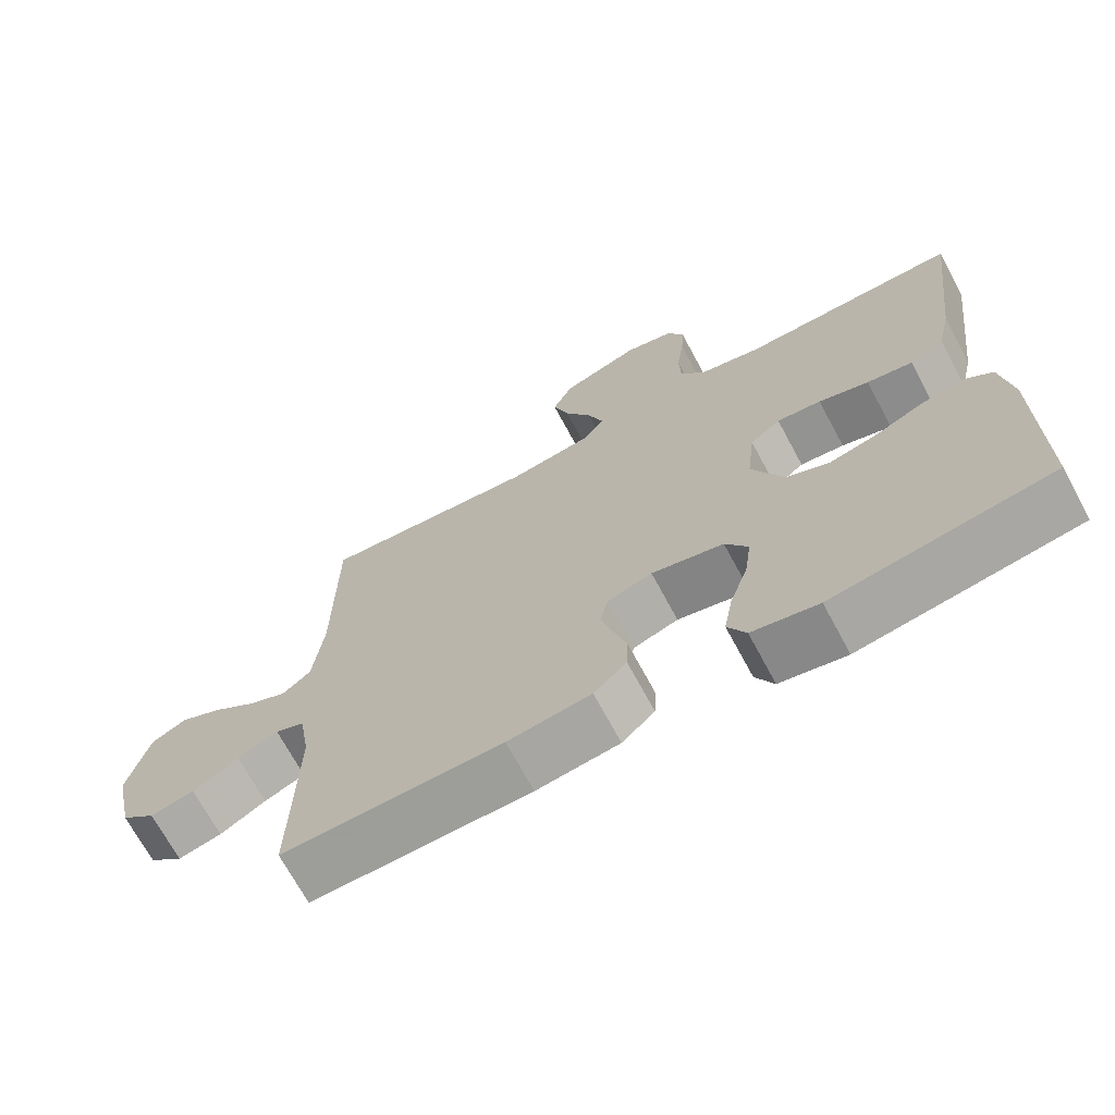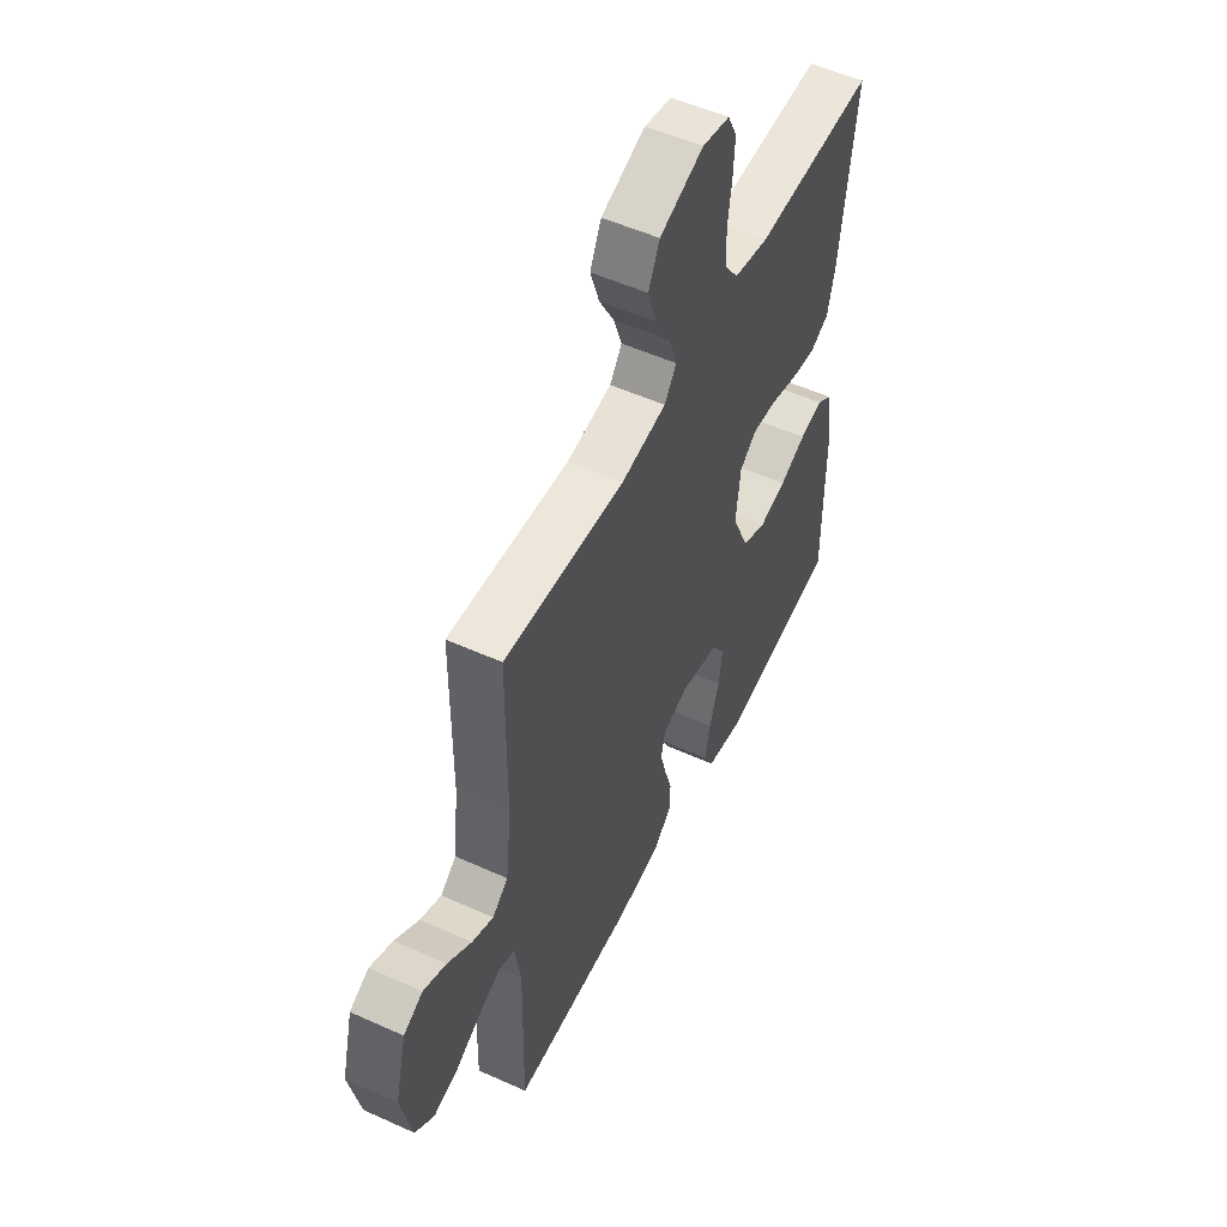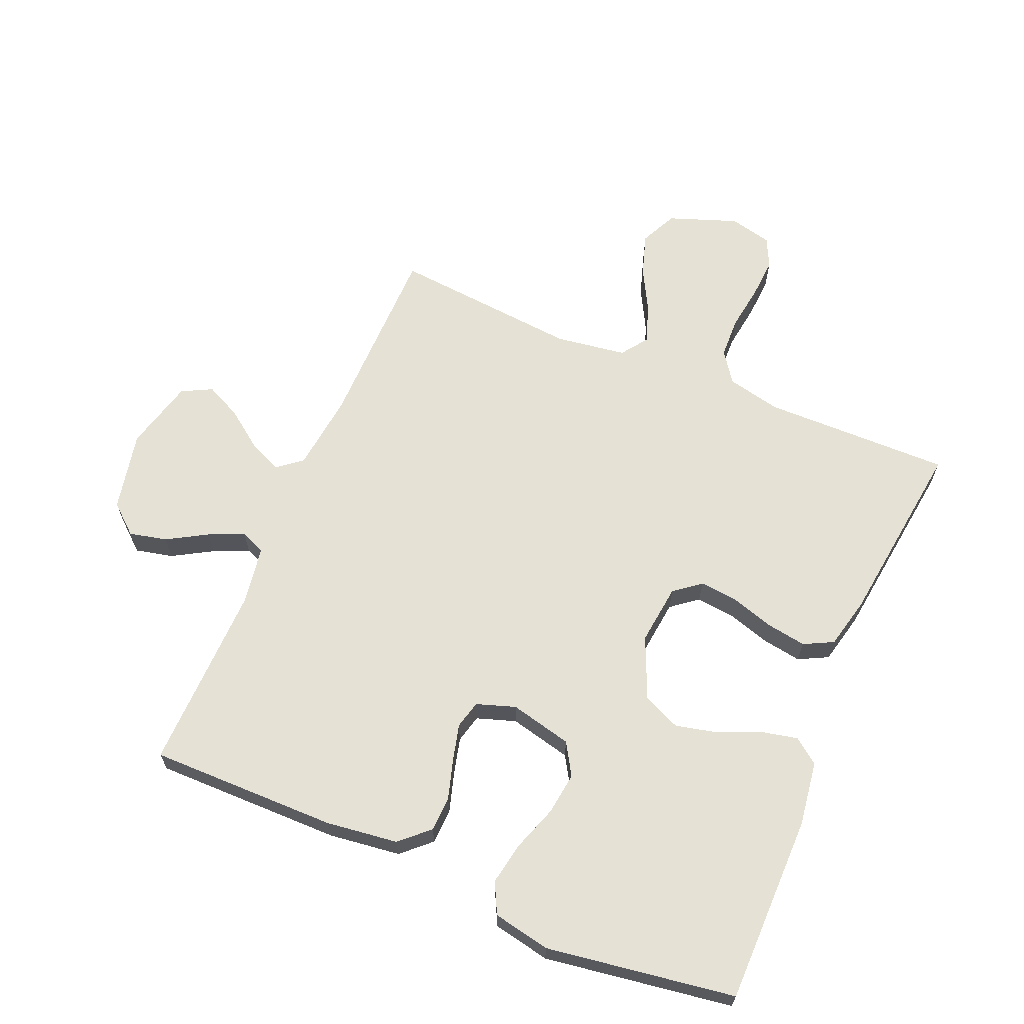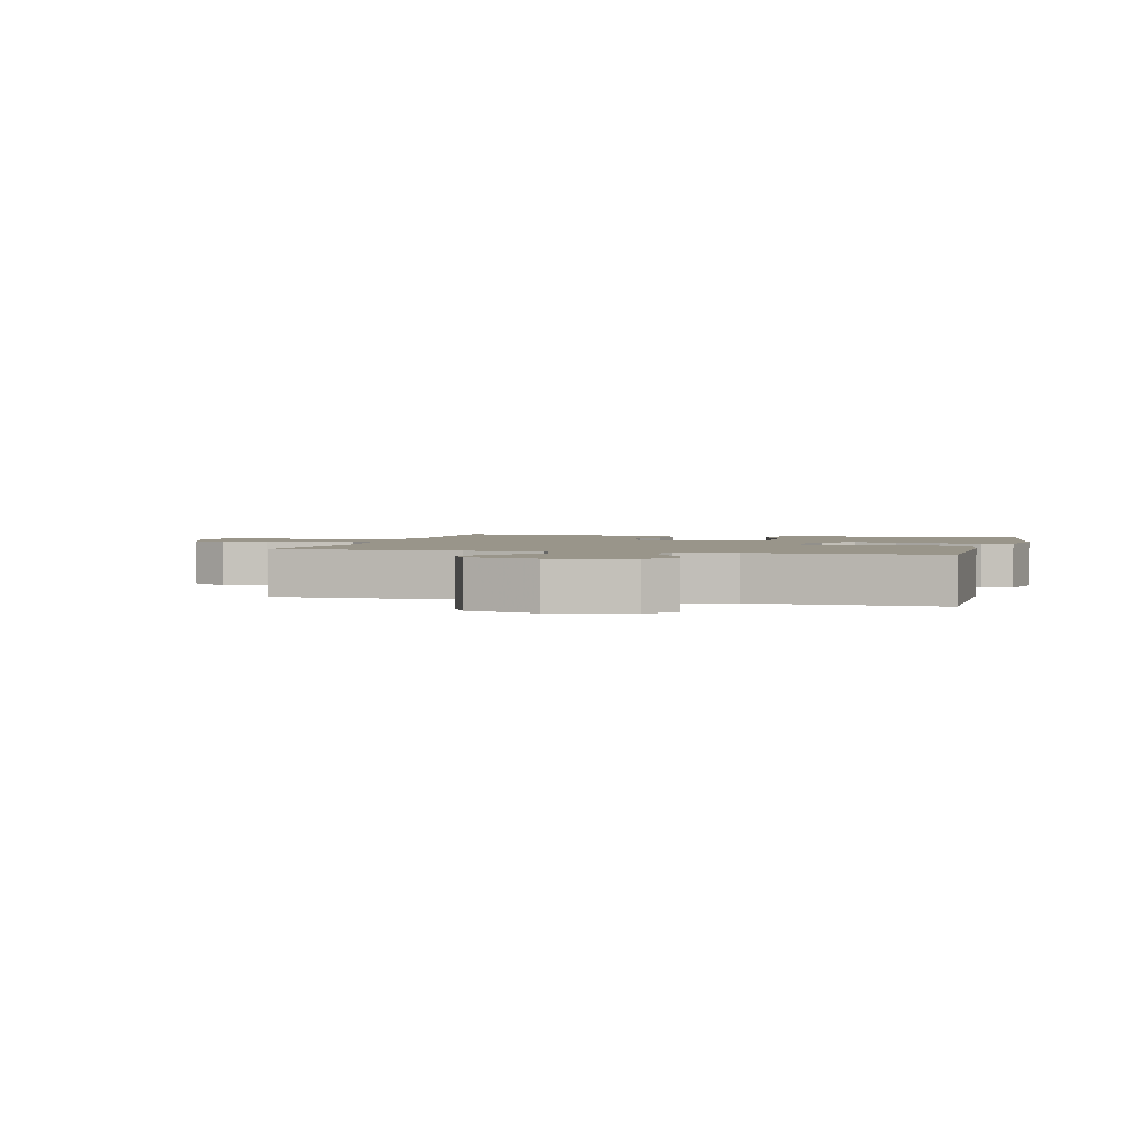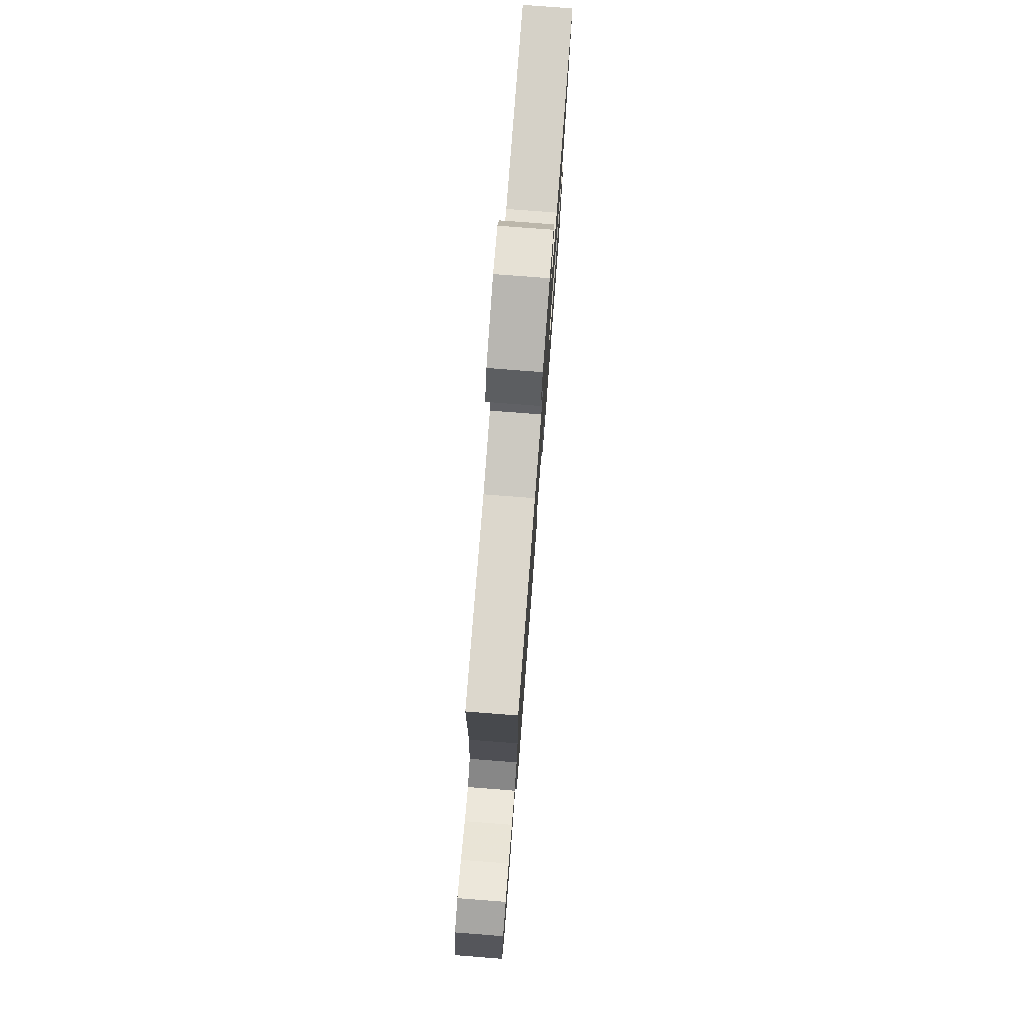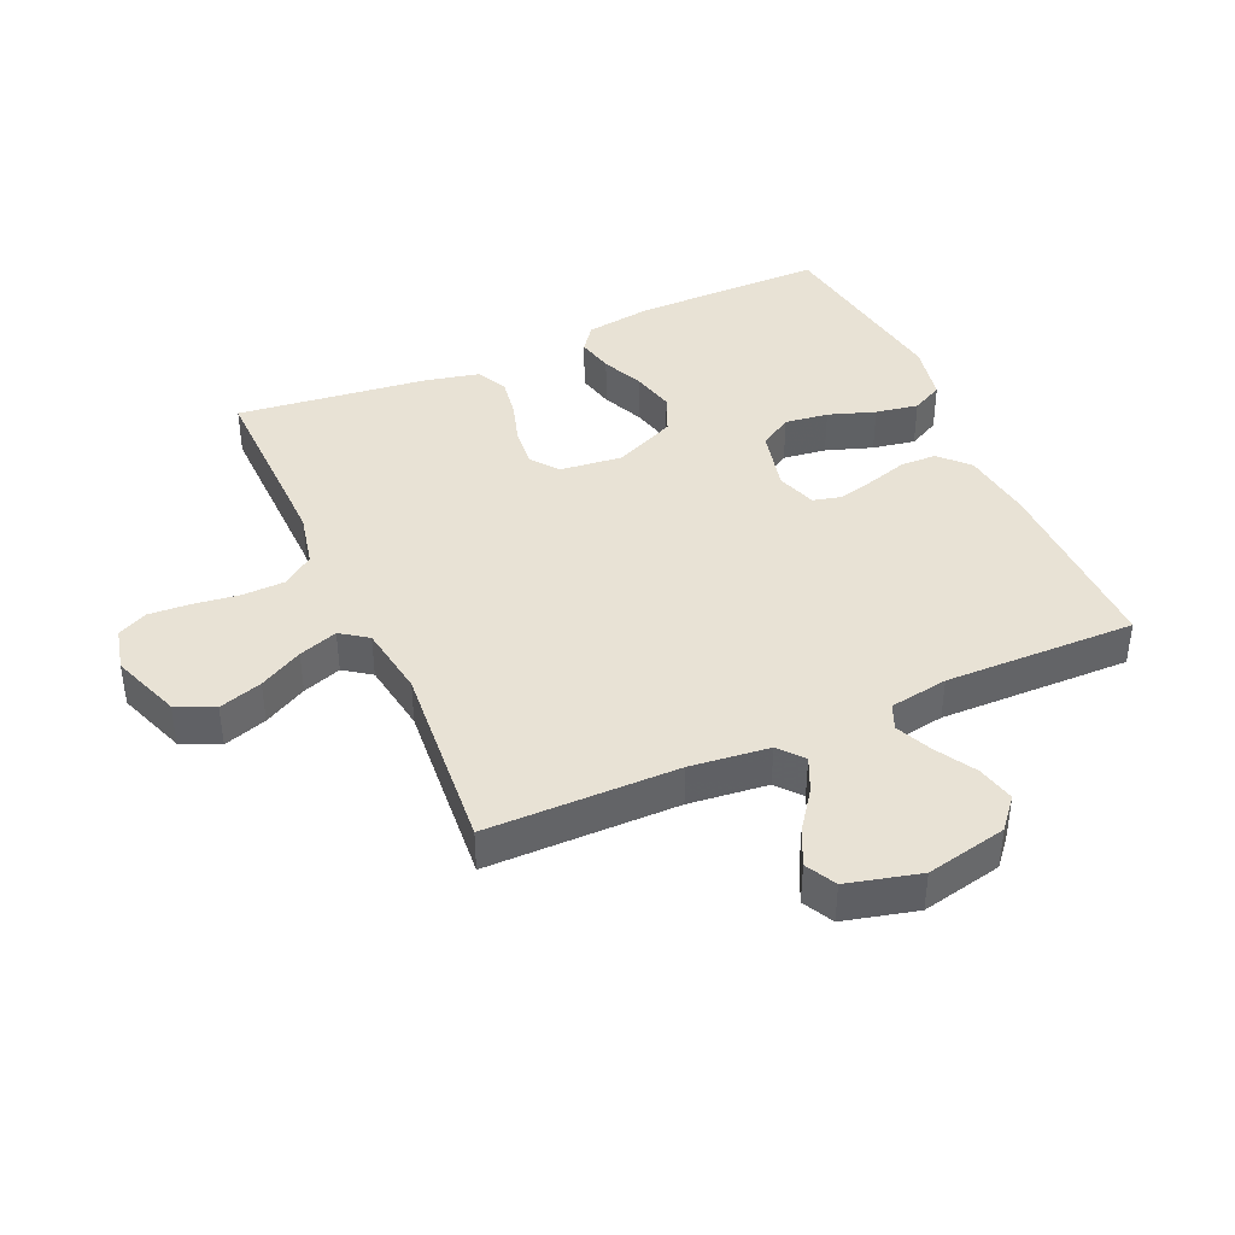
<metadata>
{"format":"obj","ext":"obj","renderer":"f3d","projection":"perspective","resolution":1024,"background":"white","views":[{"elev":-70.0,"azim":-151.7,"up":"+Z"},{"elev":53.6,"azim":115.7,"up":"+Z"},{"elev":64.9,"azim":-156.9,"up":"+Y"},{"elev":2.1,"azim":105.2,"up":"+Y"},{"elev":78.0,"azim":94.4,"up":"+Z"},{"elev":40.8,"azim":65.9,"up":"+Y"}]}
</metadata>
<code>
v 0.5 0.07 0.5
v 0.502 0.07 0.2
v 0.516 0.07 0.076
v 0.555 0.07 0.044
v 0.608 0.07 0.068
v 0.668 0.07 0.112
v 0.725 0.07 0.139
v 0.773 0.07 0.114
v 0.802 0.07 0
v 0.775 0.07 -0.127
v 0.728 0.07 -0.167
v 0.668 0.07 -0.153
v 0.605 0.07 -0.116
v 0.549 0.07 -0.091
v 0.509 0.07 -0.108
v 0.494 0.07 -0.2
v 0.5 0.07 -0.5
v 0.2 0.07 -0.497
v 0.086 0.07 -0.482
v 0.041 0.07 -0.44
v 0.039 0.07 -0.384
v 0.058 0.07 -0.321
v 0.073 0.07 -0.263
v 0.062 0.07 -0.218
v 0 0.07 -0.197
v -0.099 0.07 -0.22
v -0.13 0.07 -0.271
v -0.121 0.07 -0.339
v -0.096 0.07 -0.412
v -0.084 0.07 -0.479
v -0.109 0.07 -0.528
v -0.2 0.07 -0.546
v -0.5 0.07 -0.5
v -0.5 0.07 -0.2
v -0.485 0.07 -0.096
v -0.445 0.07 -0.066
v -0.387 0.07 -0.079
v -0.321 0.07 -0.108
v -0.254 0.07 -0.124
v -0.194 0.07 -0.098
v -0.151 0.07 0
v -0.162 0.07 0.097
v -0.204 0.07 0.13
v -0.265 0.07 0.124
v -0.334 0.07 0.103
v -0.397 0.07 0.093
v -0.444 0.07 0.117
v -0.463 0.07 0.2
v -0.5 0.07 0.5
v -0.2 0.07 0.495
v -0.114 0.07 0.514
v -0.079 0.07 0.563
v -0.077 0.07 0.629
v -0.087 0.07 0.701
v -0.091 0.07 0.766
v -0.068 0.07 0.813
v 0 0.07 0.829
v 0.109 0.07 0.789
v 0.137 0.07 0.73
v 0.115 0.07 0.662
v 0.078 0.07 0.594
v 0.057 0.07 0.533
v 0.087 0.07 0.491
v 0.2 0.07 0.474
v 0.5 0 0.5
v 0.502 0 0.2
v 0.516 0 0.076
v 0.555 0 0.044
v 0.608 0 0.068
v 0.668 0 0.112
v 0.725 0 0.139
v 0.773 0 0.114
v 0.802 0 0
v 0.775 0 -0.127
v 0.728 0 -0.167
v 0.668 0 -0.153
v 0.605 0 -0.116
v 0.549 0 -0.091
v 0.509 0 -0.108
v 0.494 0 -0.2
v 0.5 0 -0.5
v 0.2 0 -0.497
v 0.086 0 -0.482
v 0.041 0 -0.44
v 0.039 0 -0.384
v 0.058 0 -0.321
v 0.073 0 -0.263
v 0.062 0 -0.218
v 0 0 -0.197
v -0.099 0 -0.22
v -0.13 0 -0.271
v -0.121 0 -0.339
v -0.096 0 -0.412
v -0.084 0 -0.479
v -0.109 0 -0.528
v -0.2 0 -0.546
v -0.5 0 -0.5
v -0.5 0 -0.2
v -0.485 0 -0.096
v -0.445 0 -0.066
v -0.387 0 -0.079
v -0.321 0 -0.108
v -0.254 0 -0.124
v -0.194 0 -0.098
v -0.151 0 0
v -0.162 0 0.097
v -0.204 0 0.13
v -0.265 0 0.124
v -0.334 0 0.103
v -0.397 0 0.093
v -0.444 0 0.117
v -0.463 0 0.2
v -0.5 0 0.5
v -0.2 0 0.495
v -0.114 0 0.514
v -0.079 0 0.563
v -0.077 0 0.629
v -0.087 0 0.701
v -0.091 0 0.766
v -0.068 0 0.813
v 0 0 0.829
v 0.109 0 0.789
v 0.137 0 0.73
v 0.115 0 0.662
v 0.078 0 0.594
v 0.057 0 0.533
v 0.087 0 0.491
v 0.2 0 0.474
f 59 60 61
f 58 59 61
f 57 58 61
f 56 57 61
f 55 56 61
f 54 55 61
f 53 54 61
f 52 53 61 62
f 51 52 62 63
f 48 49 50
f 47 48 50
f 46 47 50
f 45 46 50
f 44 45 50
f 51 63 64
f 50 51 64
f 44 50 64
f 43 44 64
f 36 37 38
f 35 36 38
f 34 35 38
f 33 34 38
f 32 33 38
f 31 32 38
f 30 31 38
f 29 30 38
f 28 29 38
f 27 28 38 39
f 26 27 39 40
f 20 21 22
f 19 20 22
f 18 19 22
f 17 18 22
f 16 17 22
f 15 16 22 23
f 14 15 23 24
f 11 12 13
f 10 11 13
f 9 10 13
f 8 9 13
f 7 8 13
f 6 7 13
f 5 6 13
f 4 5 13 14
f 14 24 25
f 4 14 25
f 3 4 25
f 64 1 2
f 43 64 2
f 42 43 2
f 26 40 41
f 26 41 42
f 25 26 42
f 3 25 42
f 2 3 42
f 125 124 123
f 125 123 122
f 125 122 121
f 125 121 120
f 125 120 119
f 125 119 118
f 125 118 117
f 126 125 117 116
f 127 126 116 115
f 114 113 112
f 114 112 111
f 114 111 110
f 114 110 109
f 114 109 108
f 128 127 115
f 128 115 114
f 128 114 108
f 128 108 107
f 102 101 100
f 102 100 99
f 102 99 98
f 102 98 97
f 102 97 96
f 102 96 95
f 102 95 94
f 102 94 93
f 102 93 92
f 103 102 92 91
f 104 103 91 90
f 86 85 84
f 86 84 83
f 86 83 82
f 86 82 81
f 86 81 80
f 87 86 80 79
f 88 87 79 78
f 77 76 75
f 77 75 74
f 77 74 73
f 77 73 72
f 77 72 71
f 77 71 70
f 77 70 69
f 78 77 69 68
f 89 88 78
f 89 78 68
f 89 68 67
f 66 65 128
f 66 128 107
f 66 107 106
f 105 104 90
f 106 105 90
f 106 90 89
f 106 89 67
f 106 67 66
f 1 65 66 2
f 2 66 67 3
f 3 67 68 4
f 4 68 69 5
f 5 69 70 6
f 6 70 71 7
f 7 71 72 8
f 8 72 73 9
f 9 73 74 10
f 10 74 75 11
f 11 75 76 12
f 12 76 77 13
f 13 77 78 14
f 14 78 79 15
f 15 79 80 16
f 16 80 81 17
f 17 81 82 18
f 18 82 83 19
f 19 83 84 20
f 20 84 85 21
f 21 85 86 22
f 22 86 87 23
f 23 87 88 24
f 24 88 89 25
f 25 89 90 26
f 26 90 91 27
f 27 91 92 28
f 28 92 93 29
f 29 93 94 30
f 30 94 95 31
f 31 95 96 32
f 32 96 97 33
f 33 97 98 34
f 34 98 99 35
f 35 99 100 36
f 36 100 101 37
f 37 101 102 38
f 38 102 103 39
f 39 103 104 40
f 40 104 105 41
f 41 105 106 42
f 42 106 107 43
f 43 107 108 44
f 44 108 109 45
f 45 109 110 46
f 46 110 111 47
f 47 111 112 48
f 48 112 113 49
f 49 113 114 50
f 50 114 115 51
f 51 115 116 52
f 52 116 117 53
f 53 117 118 54
f 54 118 119 55
f 55 119 120 56
f 56 120 121 57
f 57 121 122 58
f 58 122 123 59
f 59 123 124 60
f 60 124 125 61
f 61 125 126 62
f 62 126 127 63
f 63 127 128 64
f 64 128 65 1

</code>
